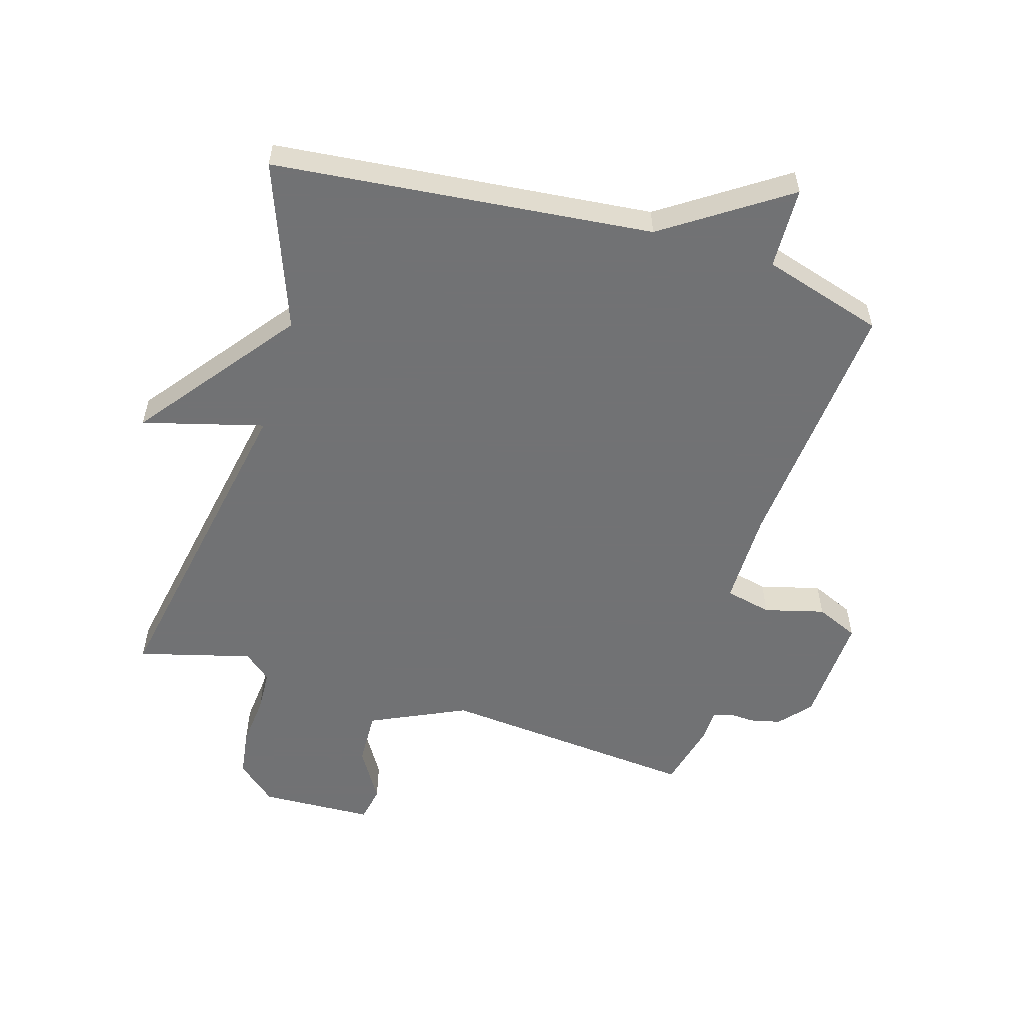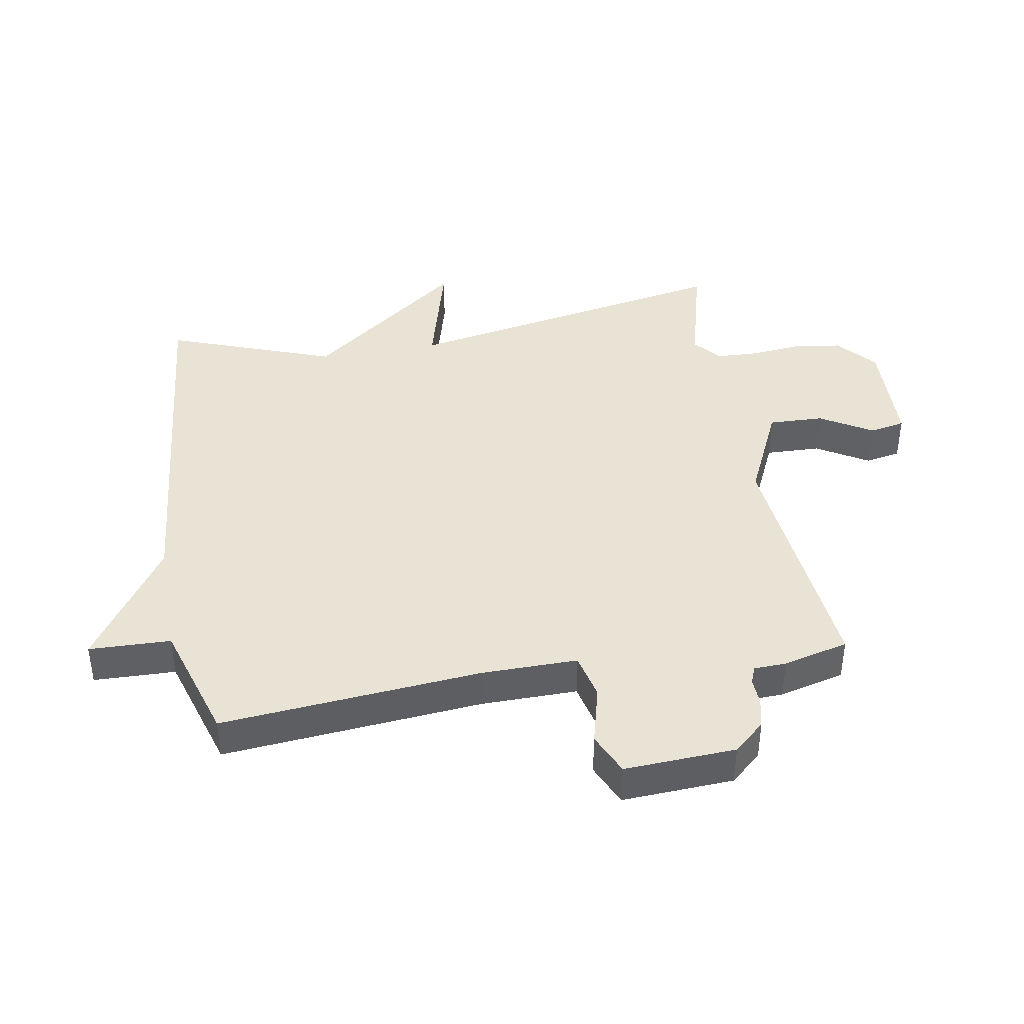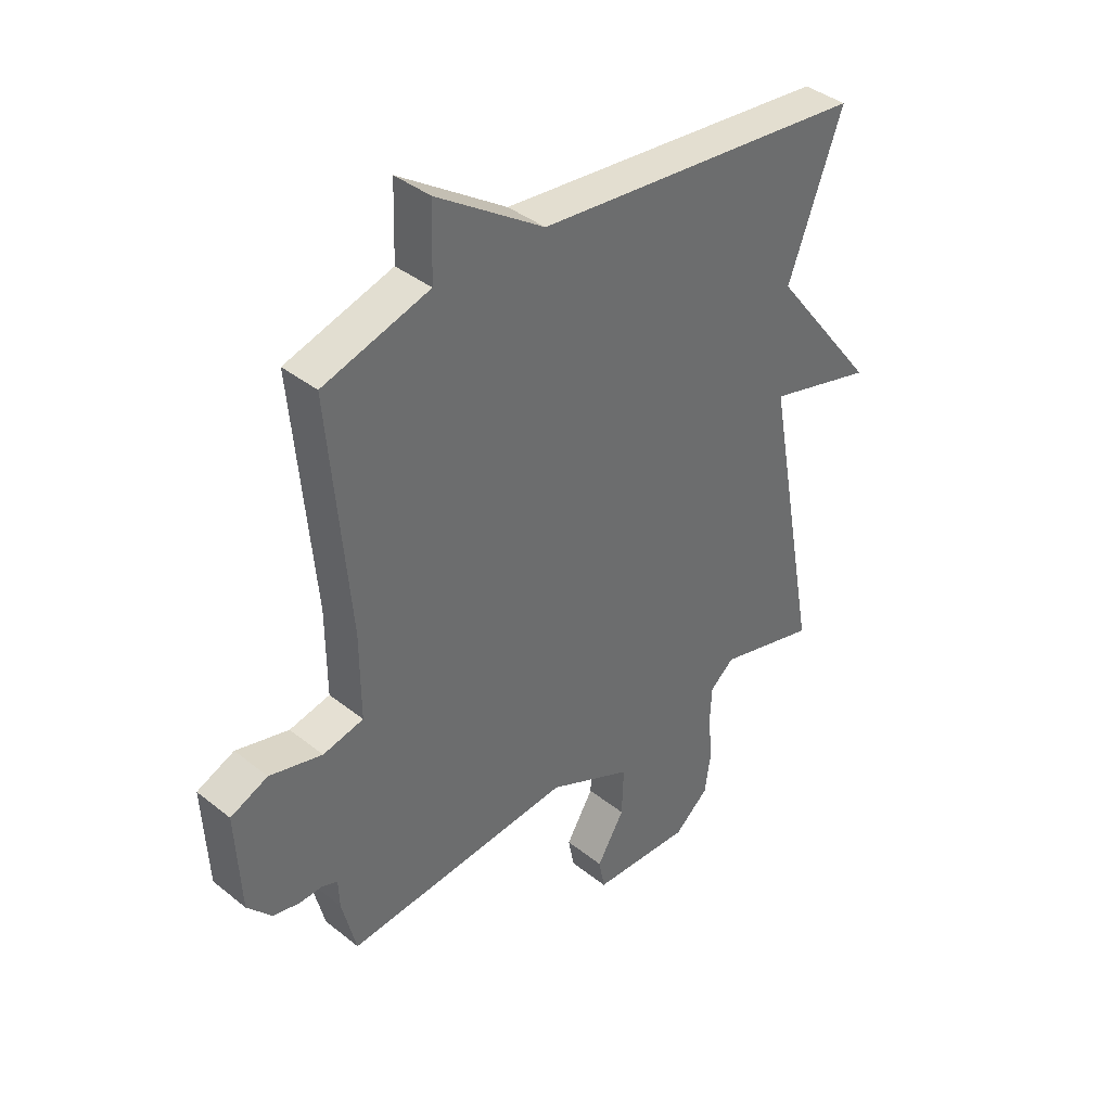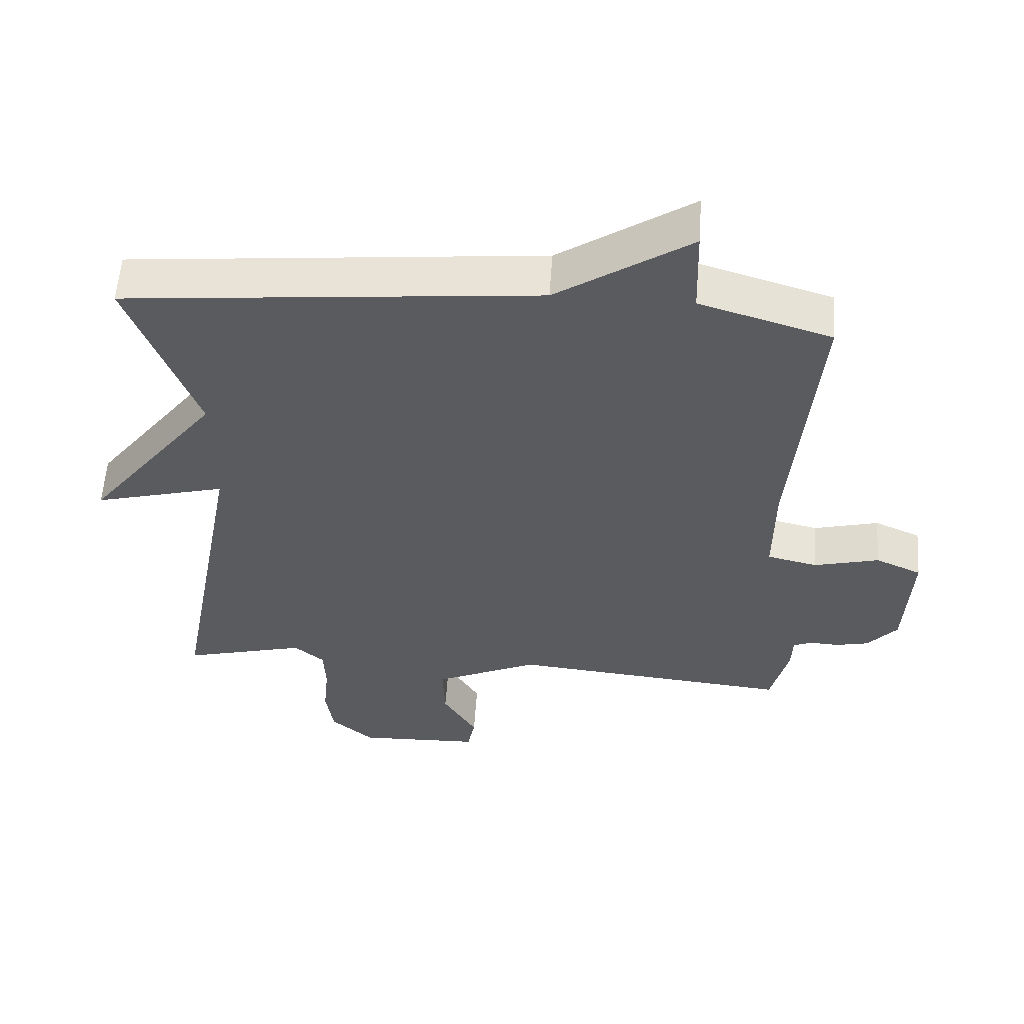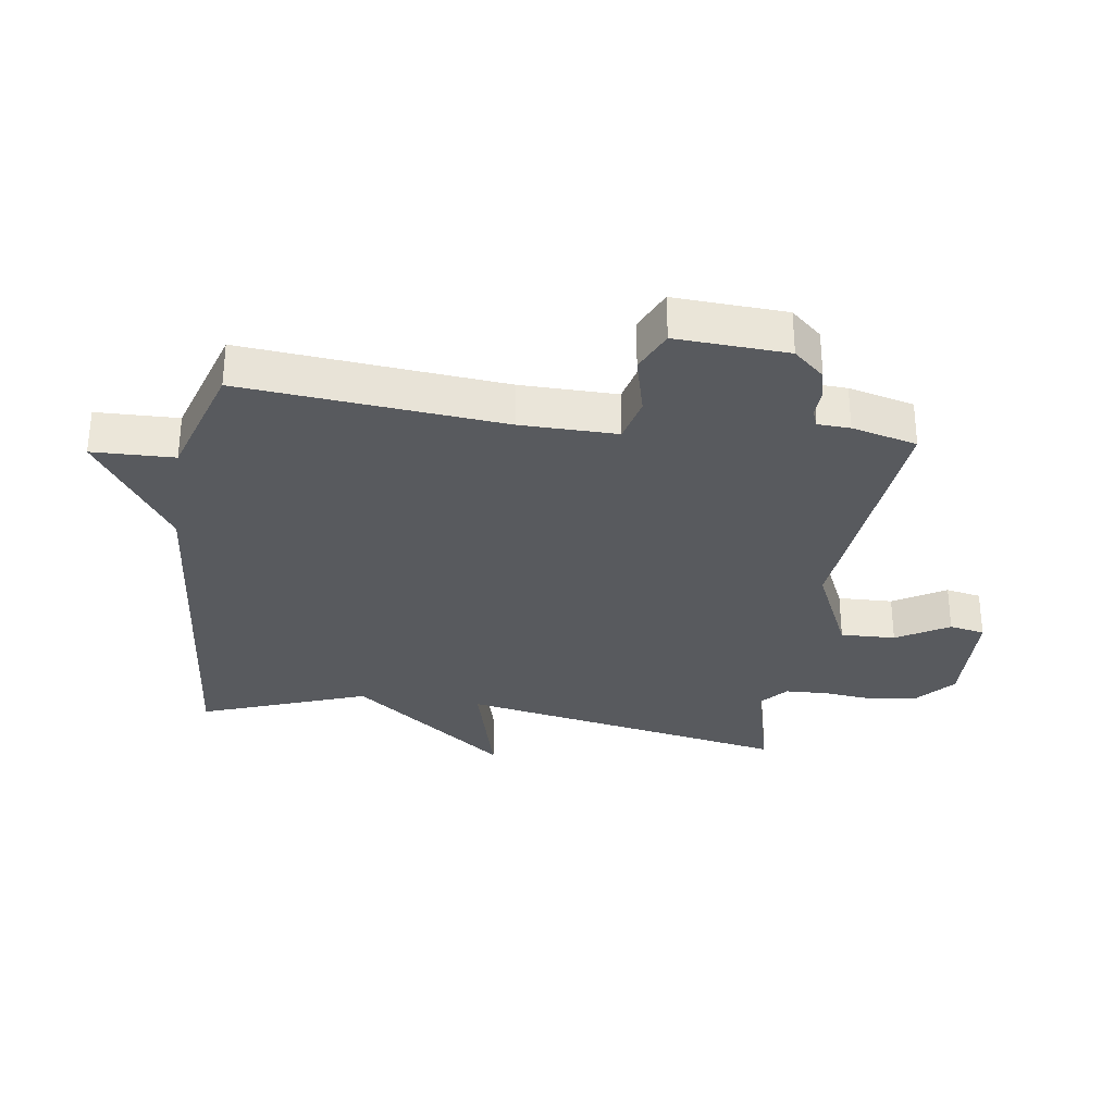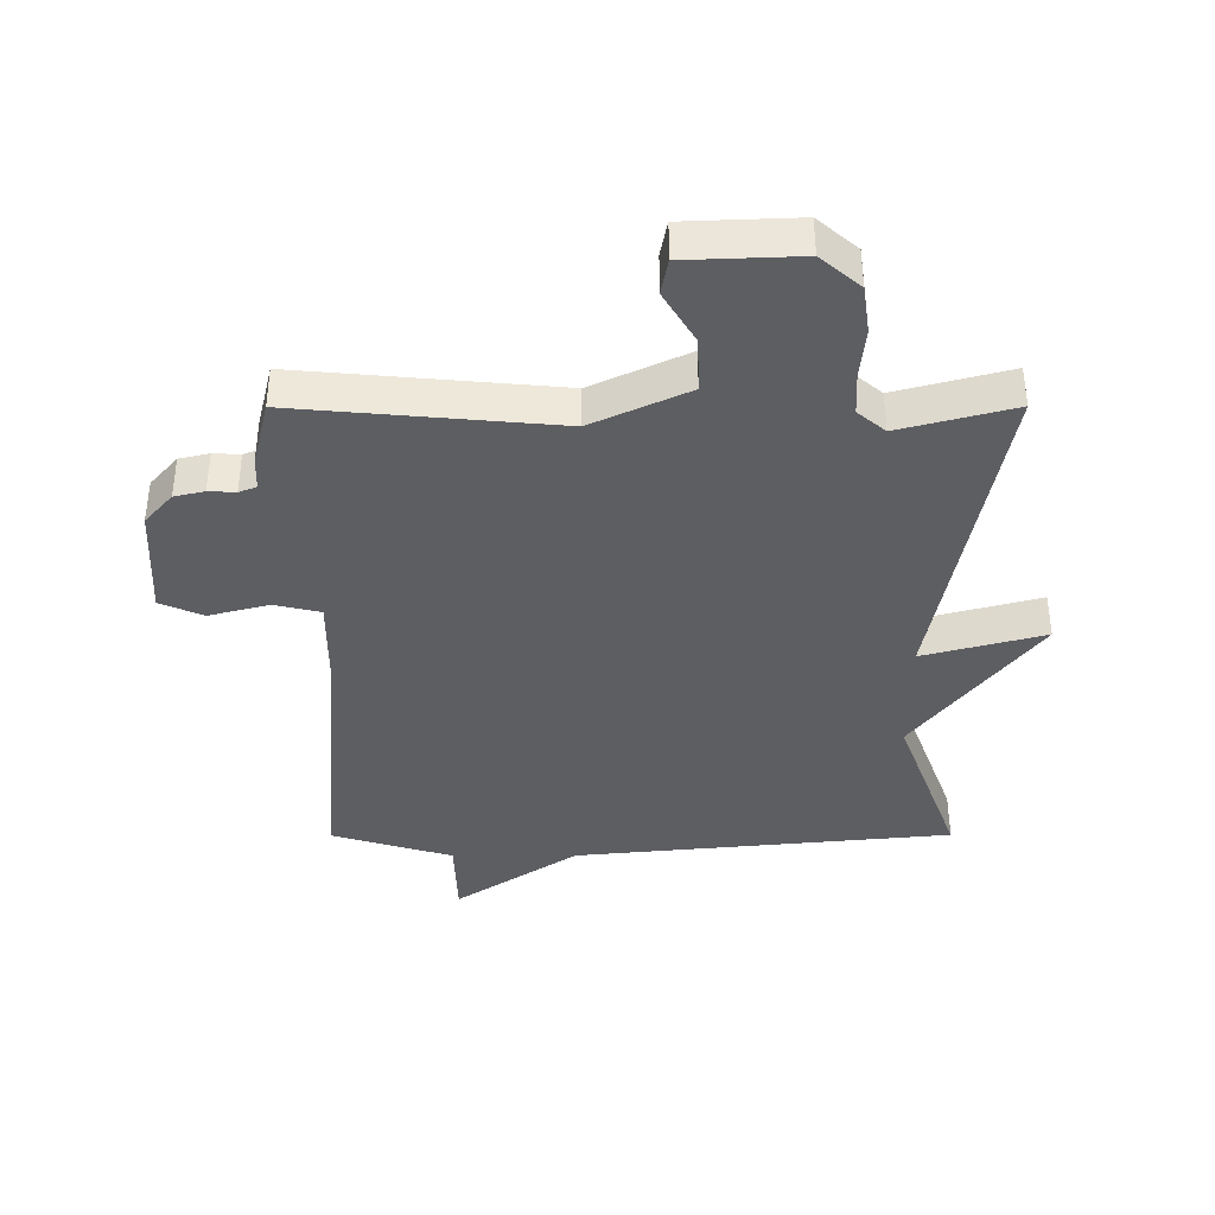
<metadata>
{"format":"obj","ext":"obj","renderer":"f3d","projection":"perspective","resolution":1024,"background":"white","views":[{"elev":-55.6,"azim":-16.6,"up":"+Y"},{"elev":41.1,"azim":80.0,"up":"+Y"},{"elev":39.1,"azim":134.8,"up":"+Z"},{"elev":56.8,"azim":3.9,"up":"+Z"},{"elev":-31.1,"azim":81.5,"up":"+Y"},{"elev":-39.1,"azim":-179.9,"up":"+Y"}]}
</metadata>
<code>
v 0.5 0.07 0.5
v 0.463 0.07 0.082
v 0.462 0.07 -0.072
v 0.536 0.07 -0.089
v 0.632 0.07 -0.064
v 0.7 0.07 -0.094
v 0.691 0.07 -0.273
v 0.647 0.07 -0.323
v 0.599 0.07 -0.334
v 0.556 0.07 -0.332
v 0.528 0.07 -0.343
v 0.526 0.07 -0.395
v 0.5 0.07 -0.5
v 0.086 0.07 -0.462
v -0.067 0.07 -0.533
v -0.064 0.07 -0.621
v -0.014 0.07 -0.704
v -0.025 0.07 -0.761
v -0.206 0.07 -0.768
v -0.269 0.07 -0.714
v -0.28 0.07 -0.638
v -0.272 0.07 -0.557
v -0.275 0.07 -0.489
v -0.319 0.07 -0.452
v -0.5 0.07 -0.5
v -0.401 0.07 0.033
v -0.595 0.07 -0.019
v -0.401 0.07 0.233
v -0.5 0.07 0.5
v 0.106 0.07 0.559
v 0.302 0.07 0.69
v 0.306 0.07 0.559
v 0.5 0 0.5
v 0.463 0 0.082
v 0.462 0 -0.072
v 0.536 0 -0.089
v 0.632 0 -0.064
v 0.7 0 -0.094
v 0.691 0 -0.273
v 0.647 0 -0.323
v 0.599 0 -0.334
v 0.556 0 -0.332
v 0.528 0 -0.343
v 0.526 0 -0.395
v 0.5 0 -0.5
v 0.086 0 -0.462
v -0.067 0 -0.533
v -0.064 0 -0.621
v -0.014 0 -0.704
v -0.025 0 -0.761
v -0.206 0 -0.768
v -0.269 0 -0.714
v -0.28 0 -0.638
v -0.272 0 -0.557
v -0.275 0 -0.489
v -0.319 0 -0.452
v -0.5 0 -0.5
v -0.401 0 0.033
v -0.595 0 -0.019
v -0.401 0 0.233
v -0.5 0 0.5
v 0.106 0 0.559
v 0.302 0 0.69
v 0.306 0 0.559
f 30 31 32
f 32 1 2
f 30 32 2
f 29 30 2
f 28 29 2
f 26 27 28
f 26 28 2 3
f 26 3 4
f 25 26 4
f 24 25 4
f 5 6 7
f 4 5 7
f 24 4 7
f 23 24 7
f 22 23 7
f 20 21 22
f 19 20 22
f 18 19 22
f 17 18 22
f 16 17 22
f 15 16 22
f 14 15 22
f 14 22 7
f 11 12 13 14
f 10 11 14 7
f 7 8 9 10
f 64 63 62
f 34 33 64
f 34 64 62
f 34 62 61
f 34 61 60
f 60 59 58
f 35 34 60 58
f 36 35 58
f 36 58 57
f 36 57 56
f 39 38 37
f 39 37 36
f 39 36 56
f 39 56 55
f 39 55 54
f 54 53 52
f 54 52 51
f 54 51 50
f 54 50 49
f 54 49 48
f 54 48 47
f 54 47 46
f 39 54 46
f 46 45 44 43
f 39 46 43 42
f 42 41 40 39
f 1 33 34 2
f 2 34 35 3
f 3 35 36 4
f 4 36 37 5
f 5 37 38 6
f 6 38 39 7
f 7 39 40 8
f 8 40 41 9
f 9 41 42 10
f 10 42 43 11
f 11 43 44 12
f 12 44 45 13
f 13 45 46 14
f 14 46 47 15
f 15 47 48 16
f 16 48 49 17
f 17 49 50 18
f 18 50 51 19
f 19 51 52 20
f 20 52 53 21
f 21 53 54 22
f 22 54 55 23
f 23 55 56 24
f 24 56 57 25
f 25 57 58 26
f 26 58 59 27
f 27 59 60 28
f 28 60 61 29
f 29 61 62 30
f 30 62 63 31
f 31 63 64 32
f 32 64 33 1

</code>
